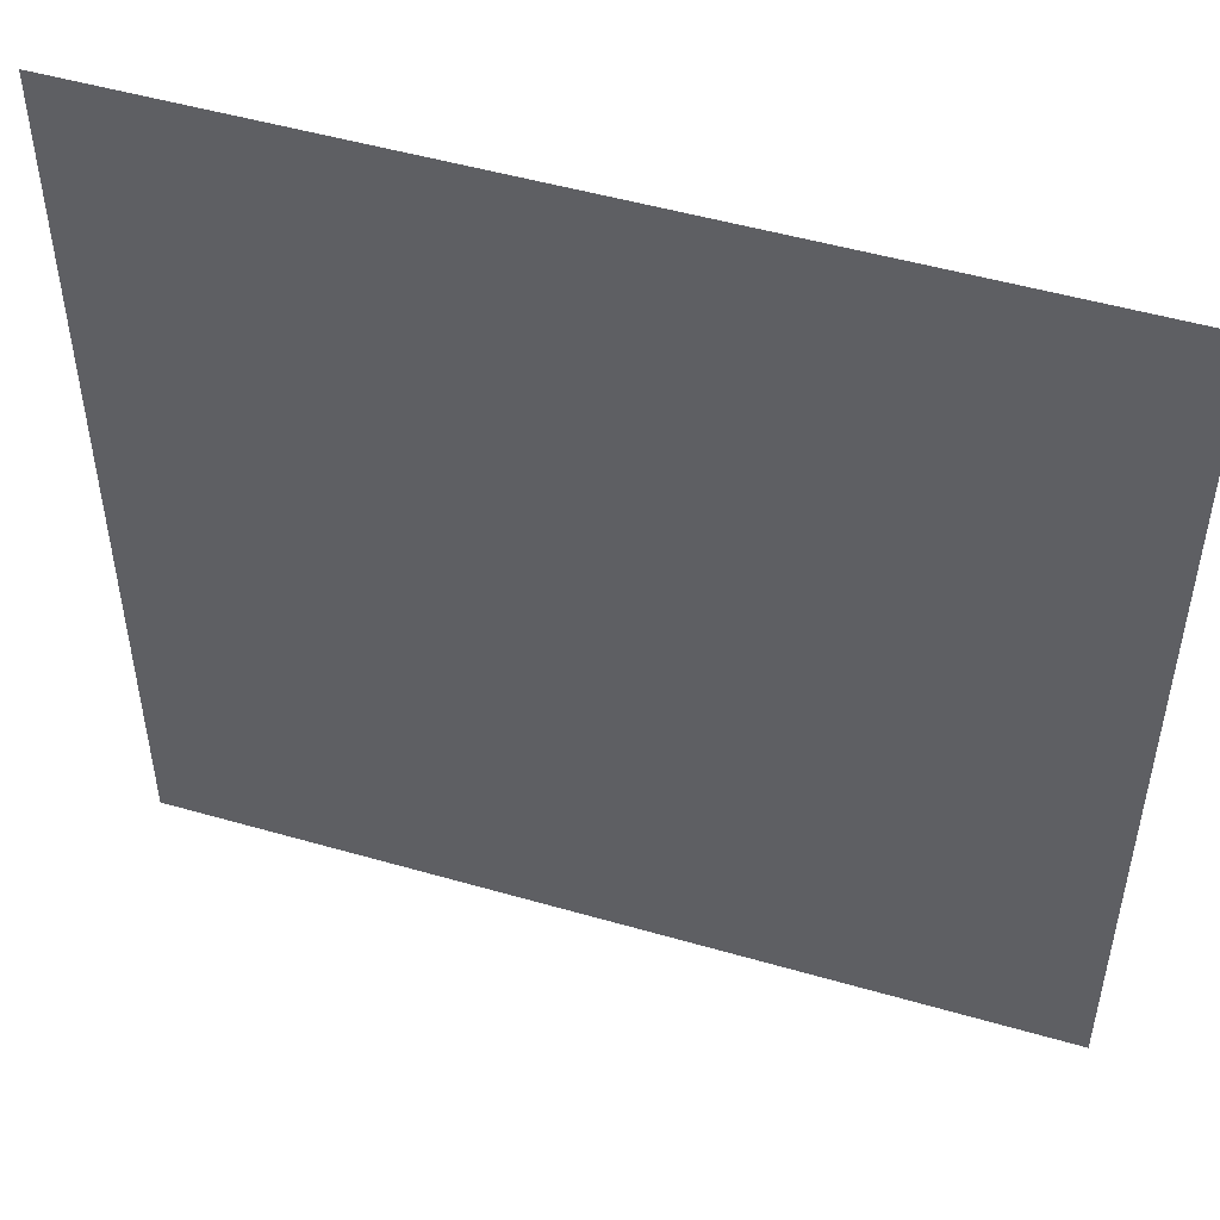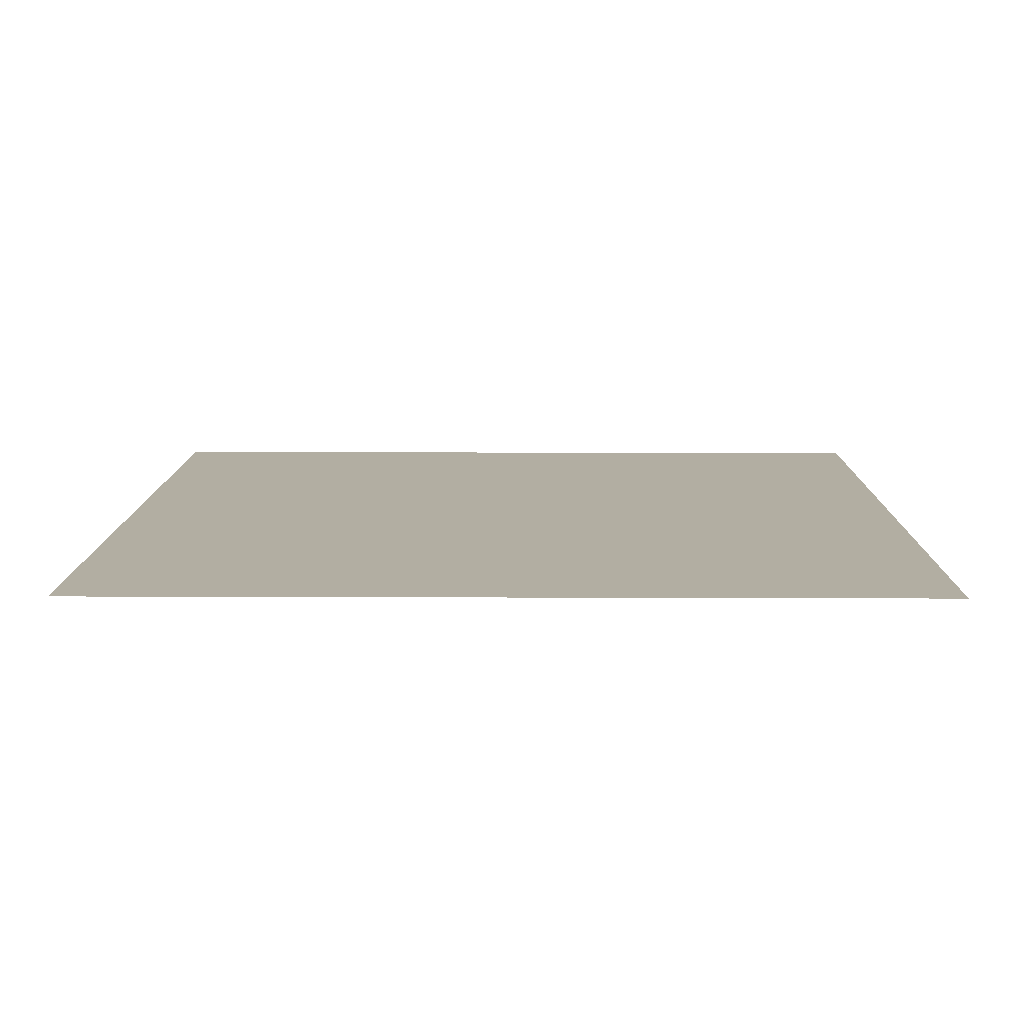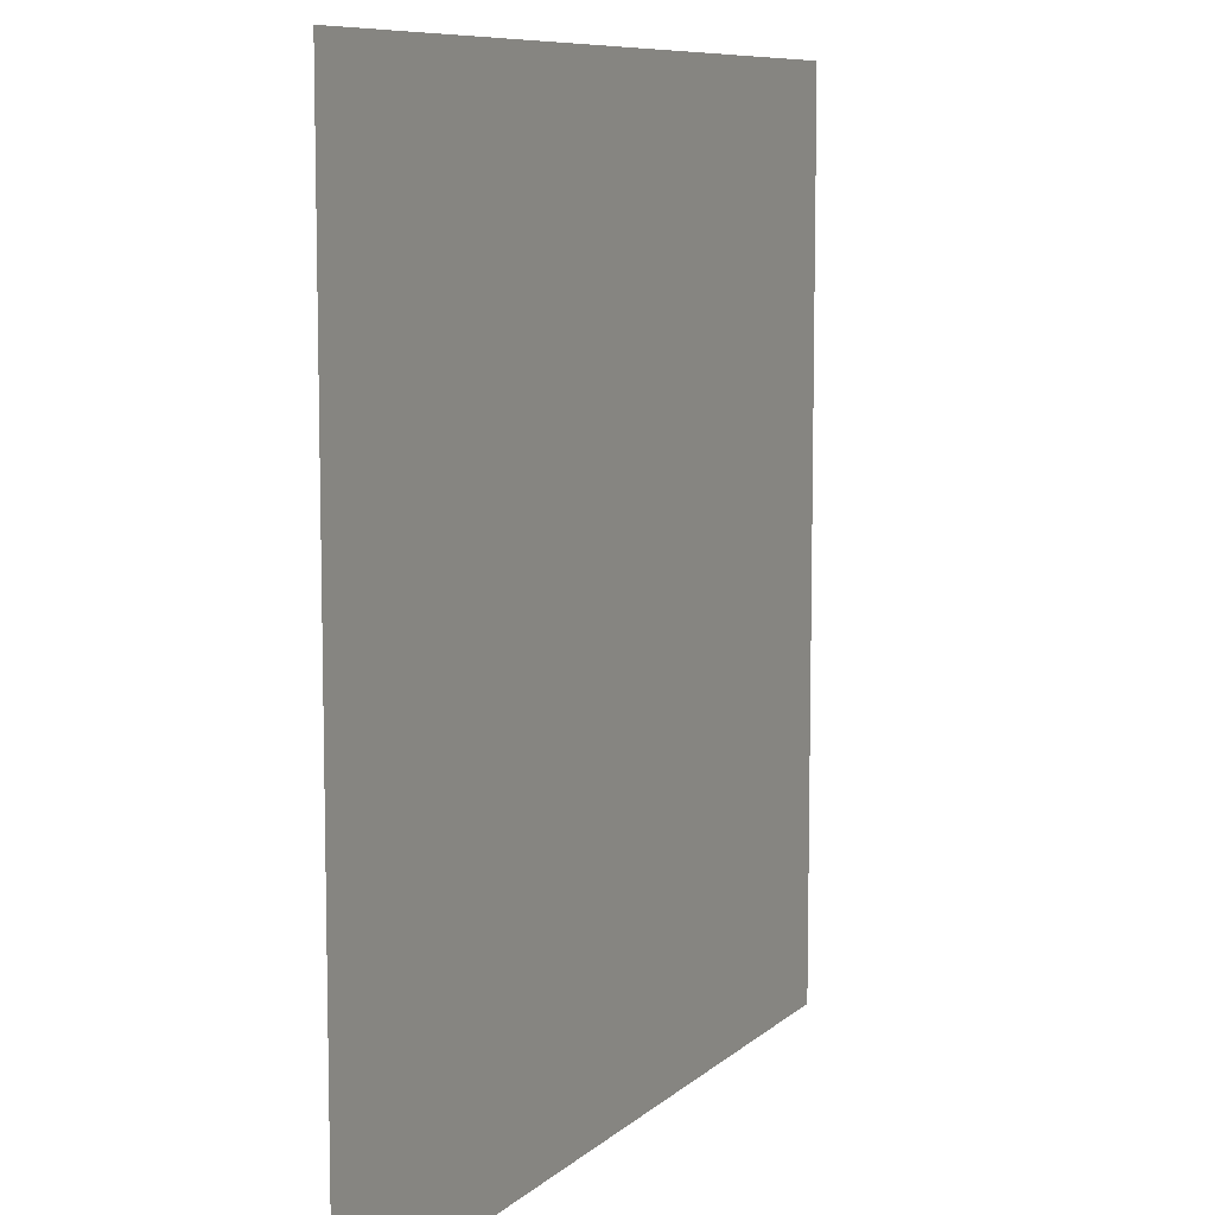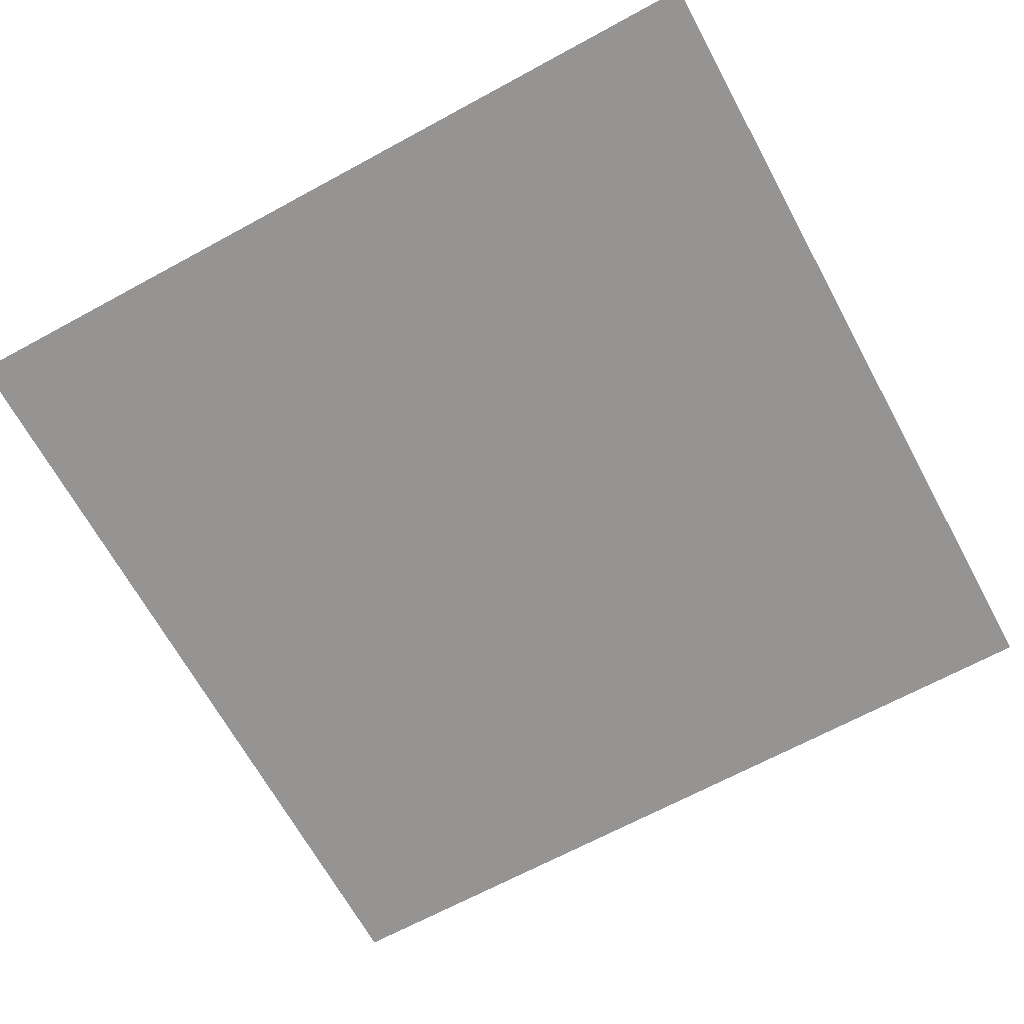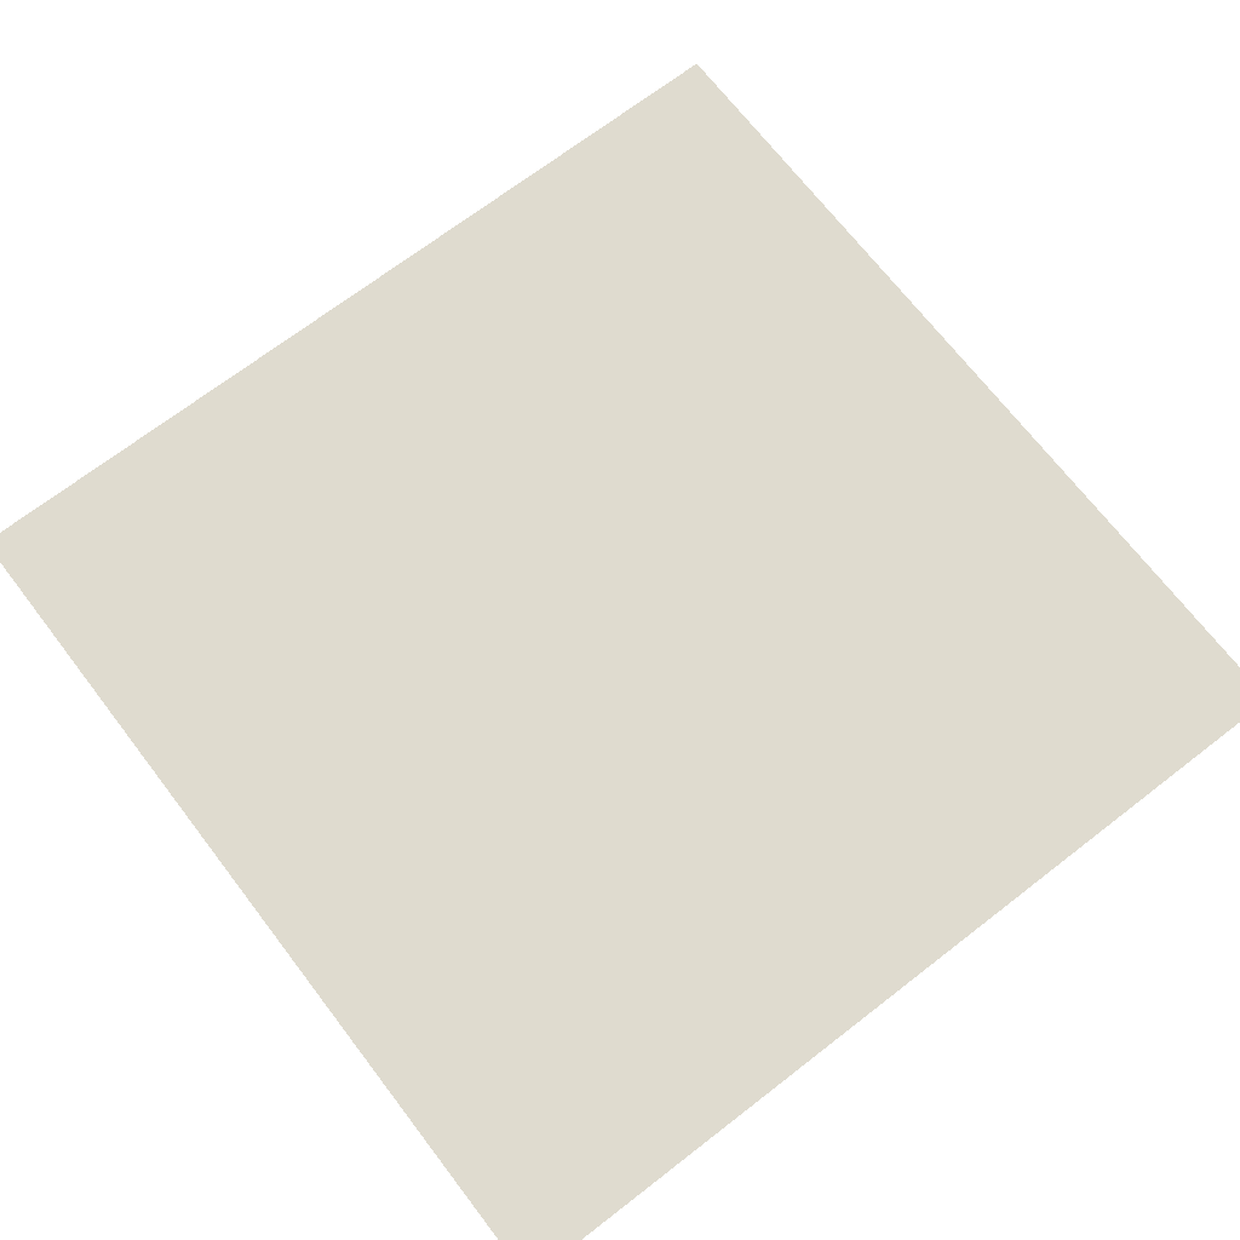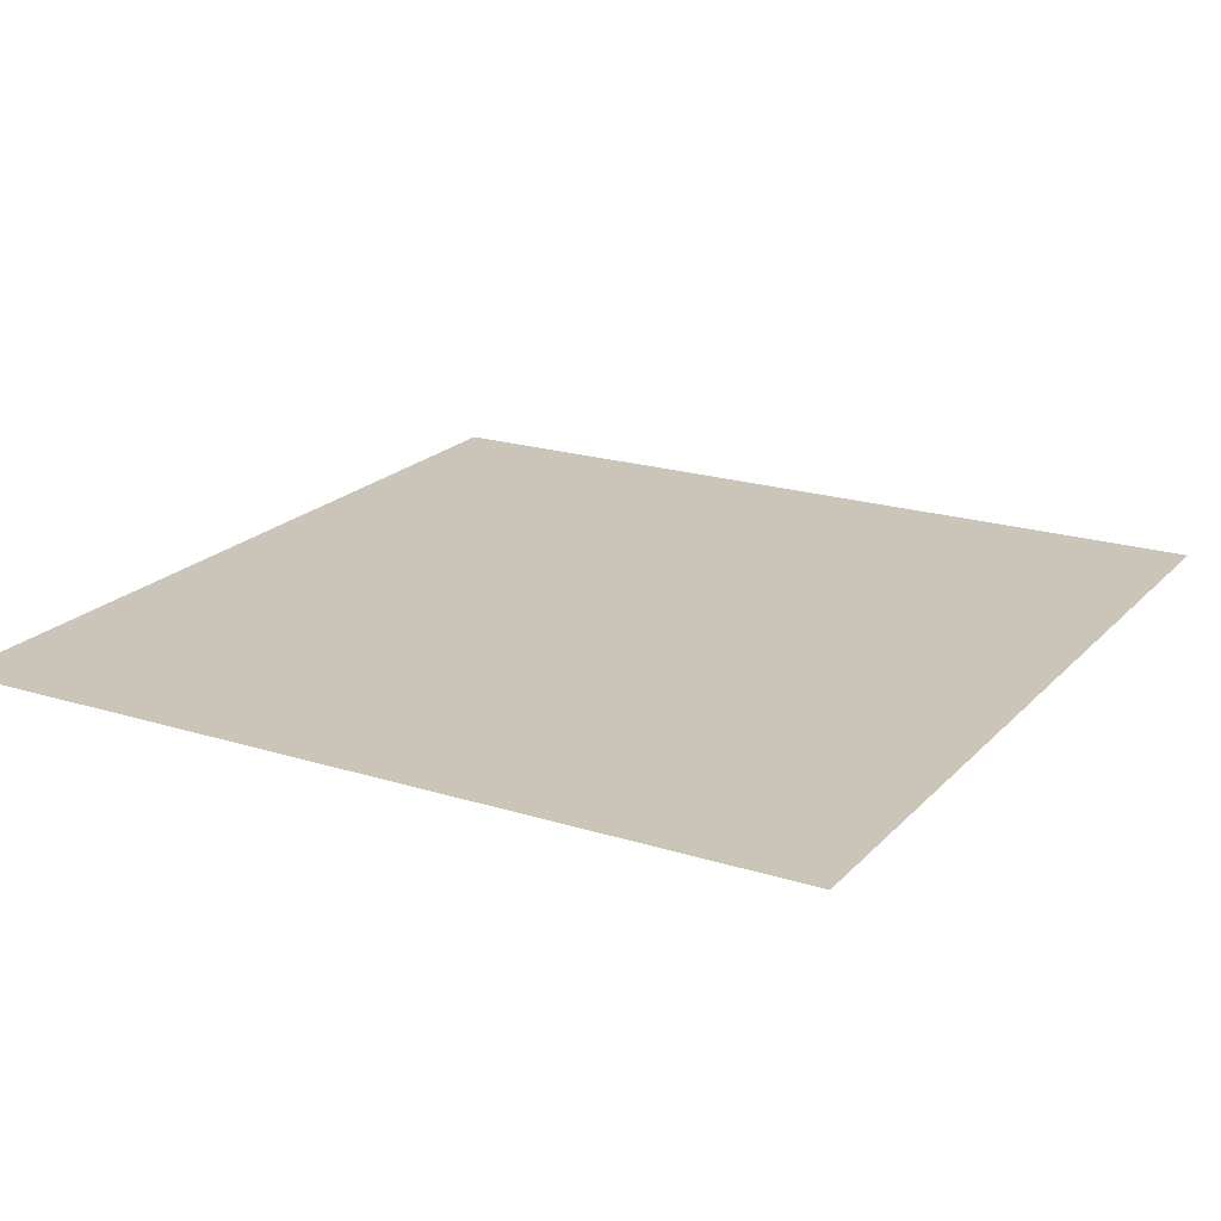
<metadata>
{"format":"obj","ext":"obj","renderer":"f3d","projection":"perspective","resolution":1024,"background":"white","views":[{"elev":50.2,"azim":17.6,"up":"+Z"},{"elev":10.7,"azim":90.6,"up":"+Y"},{"elev":8.6,"azim":115.5,"up":"+Z"},{"elev":-67.1,"azim":-151.4,"up":"+Y"},{"elev":70.4,"azim":-127.6,"up":"+Y"},{"elev":20.4,"azim":-60.3,"up":"+Y"}]}
</metadata>
<code>
v -0.5 0.5 0.5
v -0.3889 0.5 0.5
v -0.2778 0.5 0.5
v -0.1667 0.5 0.5
v -0.05556 0.5 0.5
v 0.05556 0.5 0.5
v 0.1667 0.5 0.5
v 0.2778 0.5 0.5
v 0.3889 0.5 0.5
v 0.5 0.5 0.5
v -0.5 0.5 0.3889
v -0.3889 0.5 0.3889
v -0.2778 0.5 0.3889
v -0.1667 0.5 0.3889
v -0.05556 0.5 0.3889
v 0.05556 0.5 0.3889
v 0.1667 0.5 0.3889
v 0.2778 0.5 0.3889
v 0.3889 0.5 0.3889
v 0.5 0.5 0.3889
v -0.5 0.5 0.2778
v -0.3889 0.5 0.2778
v -0.2778 0.5 0.2778
v -0.1667 0.5 0.2778
v -0.05556 0.5 0.2778
v 0.05556 0.5 0.2778
v 0.1667 0.5 0.2778
v 0.2778 0.5 0.2778
v 0.3889 0.5 0.2778
v 0.5 0.5 0.2778
v -0.5 0.5 0.1667
v -0.3889 0.5 0.1667
v -0.2778 0.5 0.1667
v -0.1667 0.5 0.1667
v -0.05556 0.5 0.1667
v 0.05556 0.5 0.1667
v 0.1667 0.5 0.1667
v 0.2778 0.5 0.1667
v 0.3889 0.5 0.1667
v 0.5 0.5 0.1667
v -0.5 0.5 0.05556
v -0.3889 0.5 0.05556
v -0.2778 0.5 0.05556
v -0.1667 0.5 0.05556
v -0.05556 0.5 0.05556
v 0.05556 0.5 0.05556
v 0.1667 0.5 0.05556
v 0.2778 0.5 0.05556
v 0.3889 0.5 0.05556
v 0.5 0.5 0.05556
v -0.5 0.5 -0.05556
v -0.3889 0.5 -0.05556
v -0.2778 0.5 -0.05556
v -0.1667 0.5 -0.05556
v -0.05556 0.5 -0.05556
v 0.05556 0.5 -0.05556
v 0.1667 0.5 -0.05556
v 0.2778 0.5 -0.05556
v 0.3889 0.5 -0.05556
v 0.5 0.5 -0.05556
v -0.5 0.5 -0.1667
v -0.3889 0.5 -0.1667
v -0.2778 0.5 -0.1667
v -0.1667 0.5 -0.1667
v -0.05556 0.5 -0.1667
v 0.05556 0.5 -0.1667
v 0.1667 0.5 -0.1667
v 0.2778 0.5 -0.1667
v 0.3889 0.5 -0.1667
v 0.5 0.5 -0.1667
v -0.5 0.5 -0.2778
v -0.3889 0.5 -0.2778
v -0.2778 0.5 -0.2778
v -0.1667 0.5 -0.2778
v -0.05556 0.5 -0.2778
v 0.05556 0.5 -0.2778
v 0.1667 0.5 -0.2778
v 0.2778 0.5 -0.2778
v 0.3889 0.5 -0.2778
v 0.5 0.5 -0.2778
v -0.5 0.5 -0.3889
v -0.3889 0.5 -0.3889
v -0.2778 0.5 -0.3889
v -0.1667 0.5 -0.3889
v -0.05556 0.5 -0.3889
v 0.05556 0.5 -0.3889
v 0.1667 0.5 -0.3889
v 0.2778 0.5 -0.3889
v 0.3889 0.5 -0.3889
v 0.5 0.5 -0.3889
v -0.5 0.5 -0.5
v -0.3889 0.5 -0.5
v -0.2778 0.5 -0.5
v -0.1667 0.5 -0.5
v -0.05556 0.5 -0.5
v 0.05556 0.5 -0.5
v 0.1667 0.5 -0.5
v 0.2778 0.5 -0.5
v 0.3889 0.5 -0.5
v 0.5 0.5 -0.5
f 1 2 12 11
f 2 3 13 12
f 3 4 14 13
f 4 5 15 14
f 5 6 16 15
f 6 7 17 16
f 7 8 18 17
f 8 9 19 18
f 9 10 20 19
f 11 12 22 21
f 12 13 23 22
f 13 14 24 23
f 14 15 25 24
f 15 16 26 25
f 16 17 27 26
f 17 18 28 27
f 18 19 29 28
f 19 20 30 29
f 21 22 32 31
f 22 23 33 32
f 23 24 34 33
f 24 25 35 34
f 25 26 36 35
f 26 27 37 36
f 27 28 38 37
f 28 29 39 38
f 29 30 40 39
f 31 32 42 41
f 32 33 43 42
f 33 34 44 43
f 34 35 45 44
f 35 36 46 45
f 36 37 47 46
f 37 38 48 47
f 38 39 49 48
f 39 40 50 49
f 41 42 52 51
f 42 43 53 52
f 43 44 54 53
f 44 45 55 54
f 45 46 56 55
f 46 47 57 56
f 47 48 58 57
f 48 49 59 58
f 49 50 60 59
f 51 52 62 61
f 52 53 63 62
f 53 54 64 63
f 54 55 65 64
f 55 56 66 65
f 56 57 67 66
f 57 58 68 67
f 58 59 69 68
f 59 60 70 69
f 61 62 72 71
f 62 63 73 72
f 63 64 74 73
f 64 65 75 74
f 65 66 76 75
f 66 67 77 76
f 67 68 78 77
f 68 69 79 78
f 69 70 80 79
f 71 72 82 81
f 72 73 83 82
f 73 74 84 83
f 74 75 85 84
f 75 76 86 85
f 76 77 87 86
f 77 78 88 87
f 78 79 89 88
f 79 80 90 89
f 81 82 92 91
f 82 83 93 92
f 83 84 94 93
f 84 85 95 94
f 85 86 96 95
f 86 87 97 96
f 87 88 98 97
f 88 89 99 98
f 89 90 100 99

</code>
